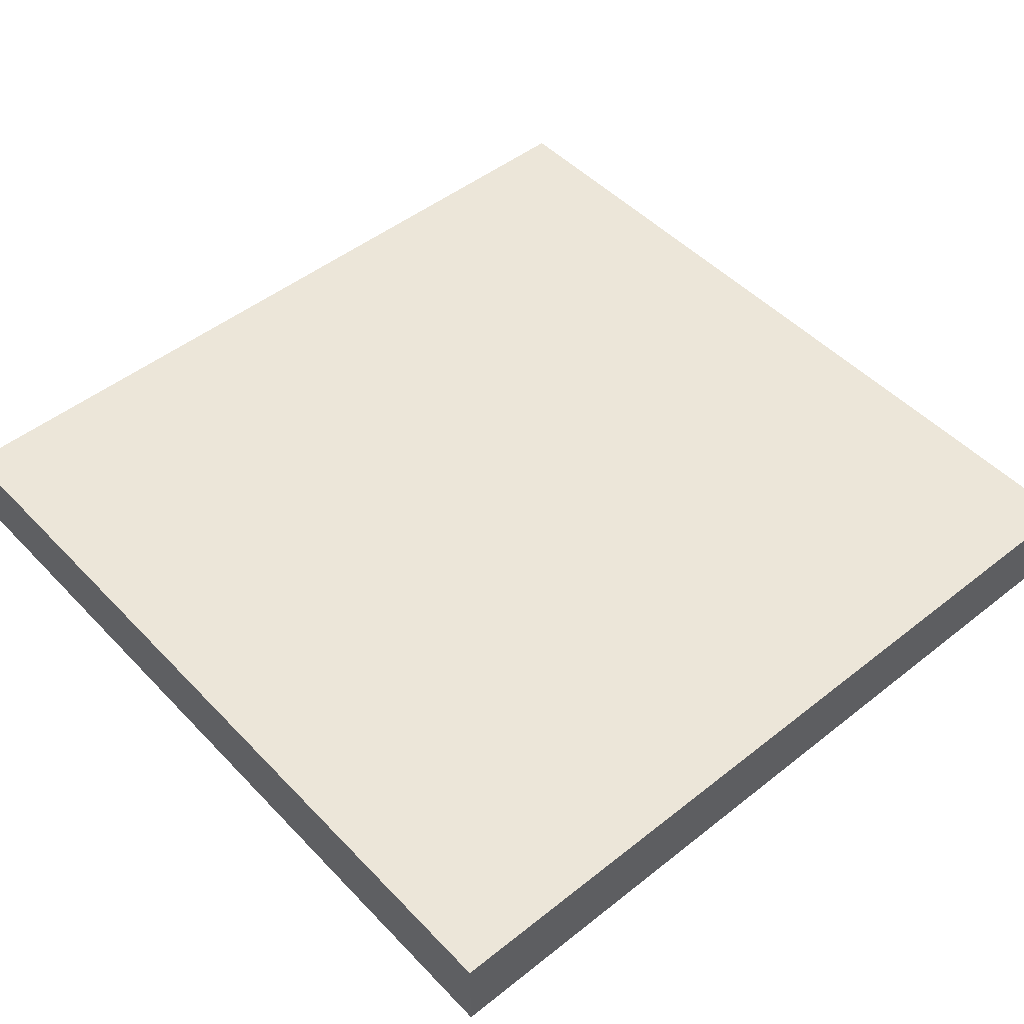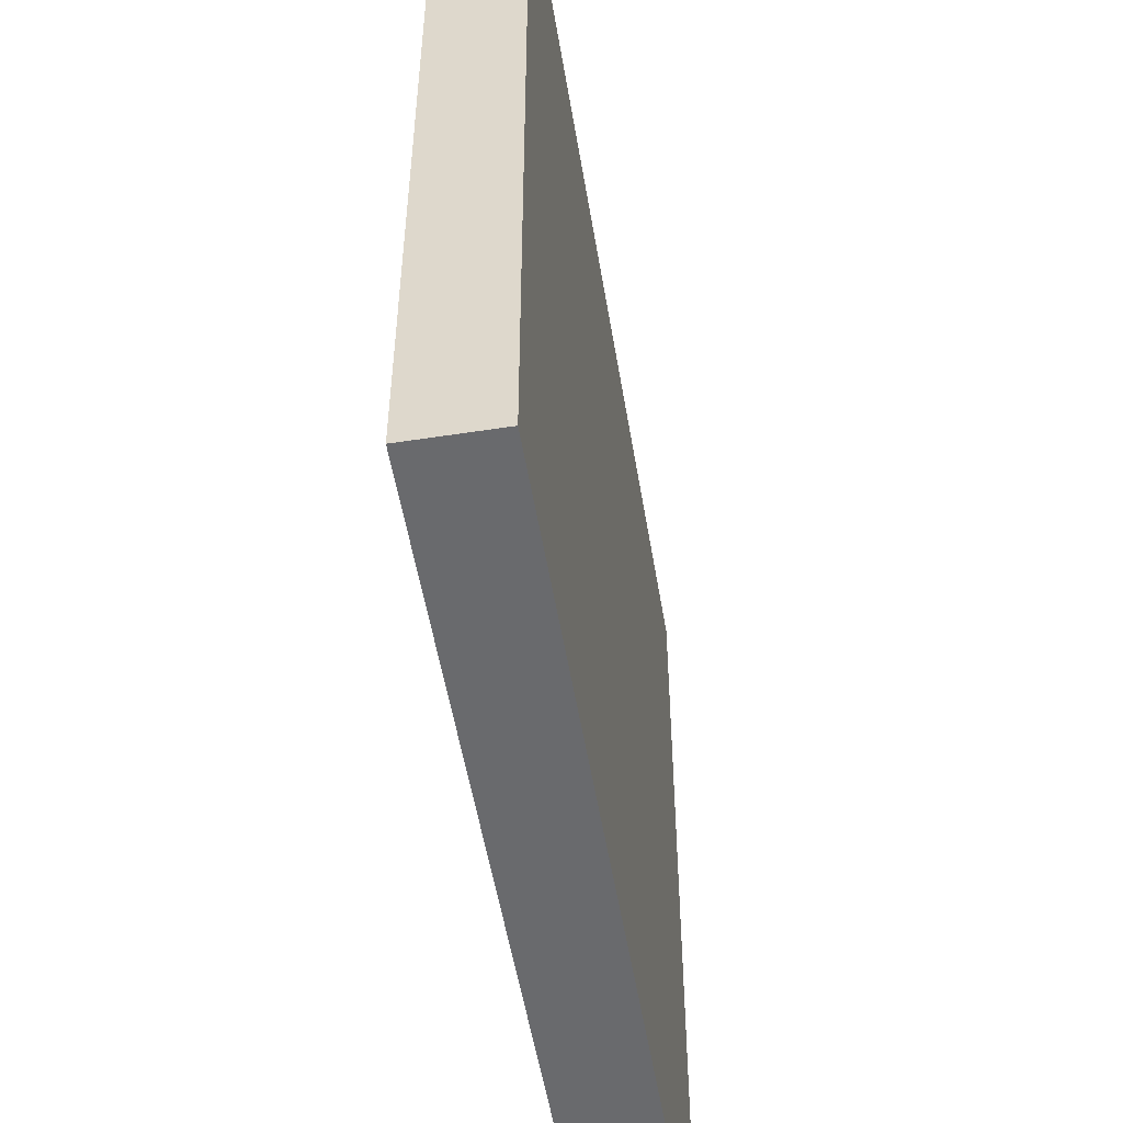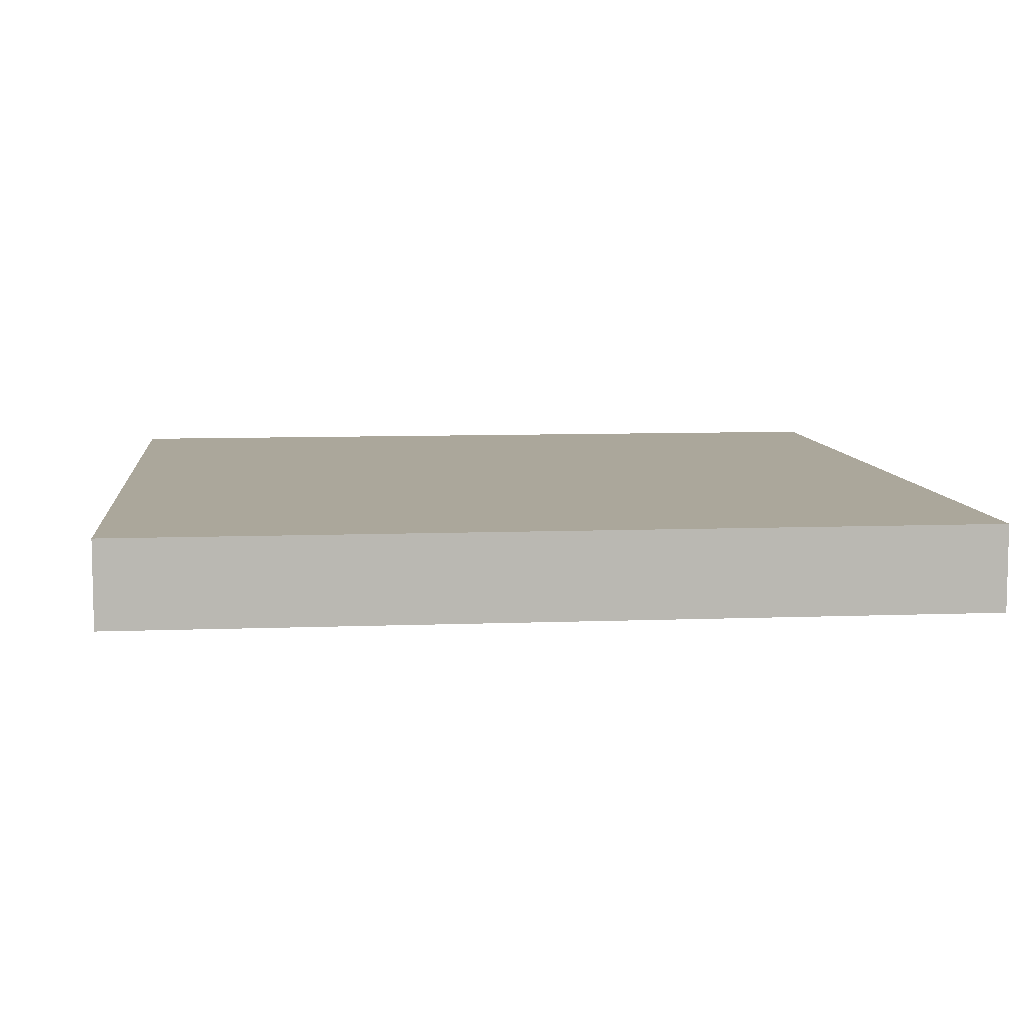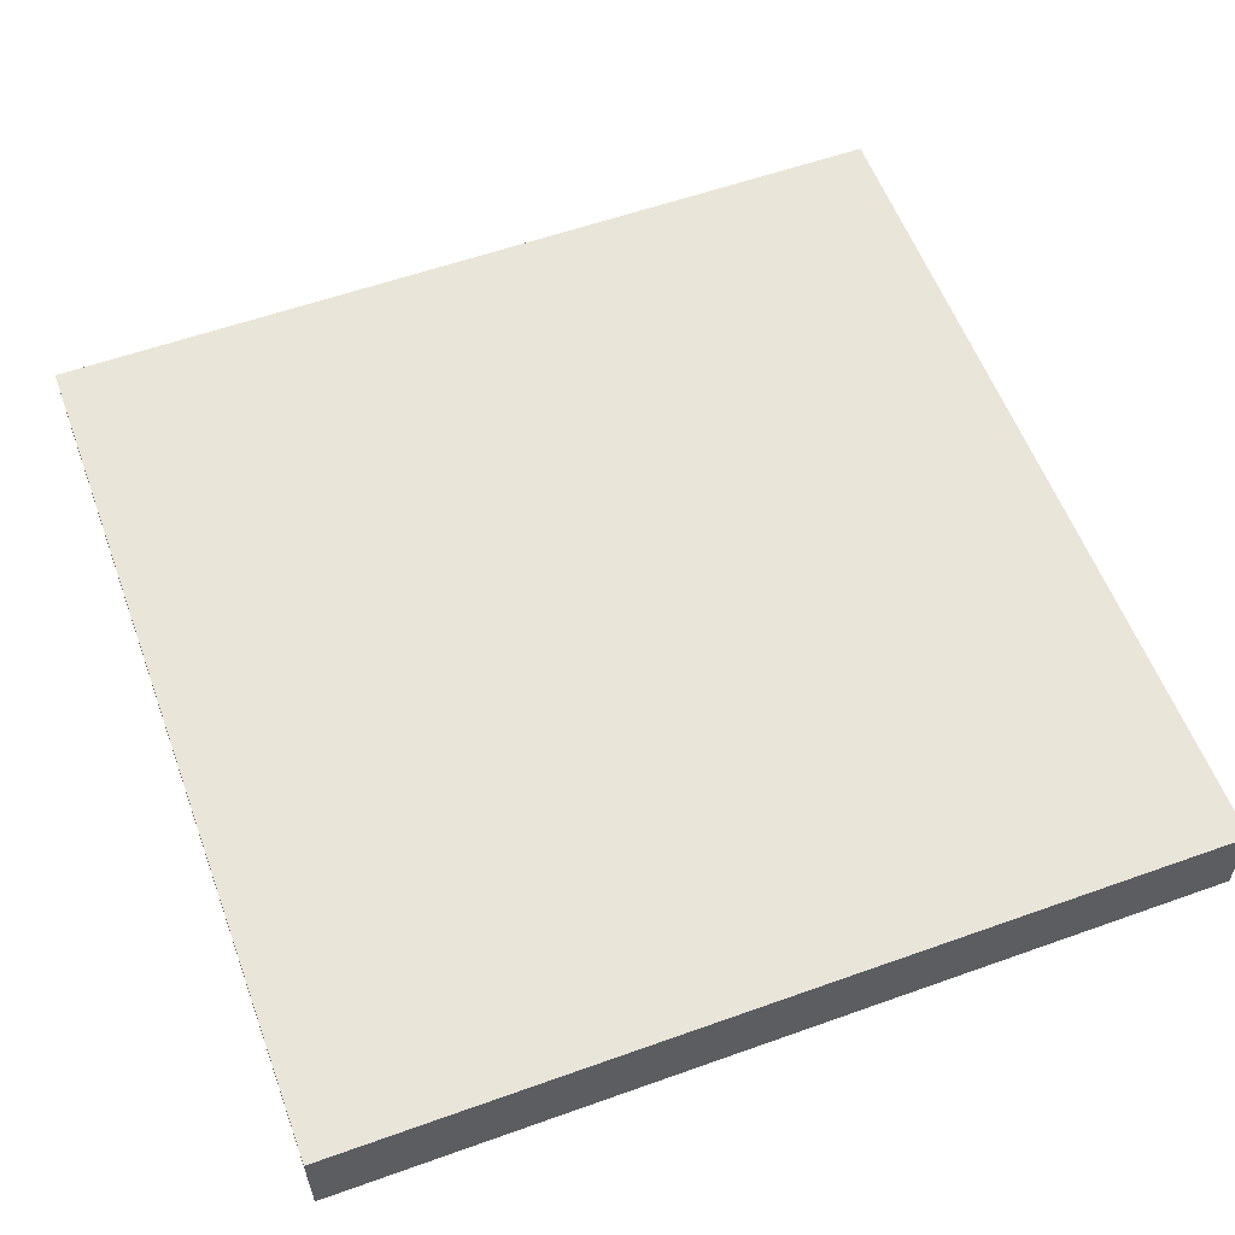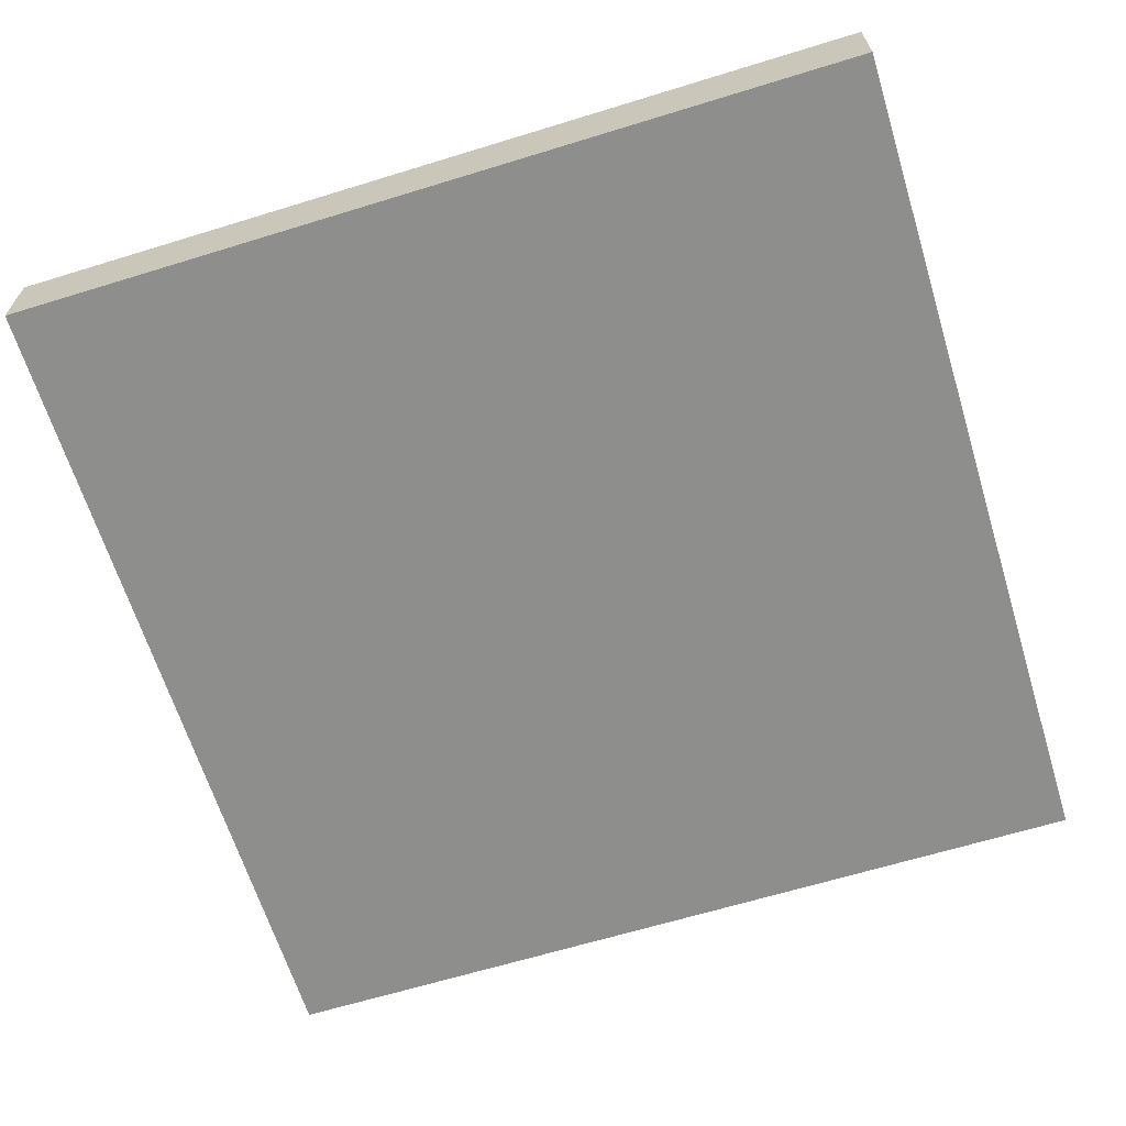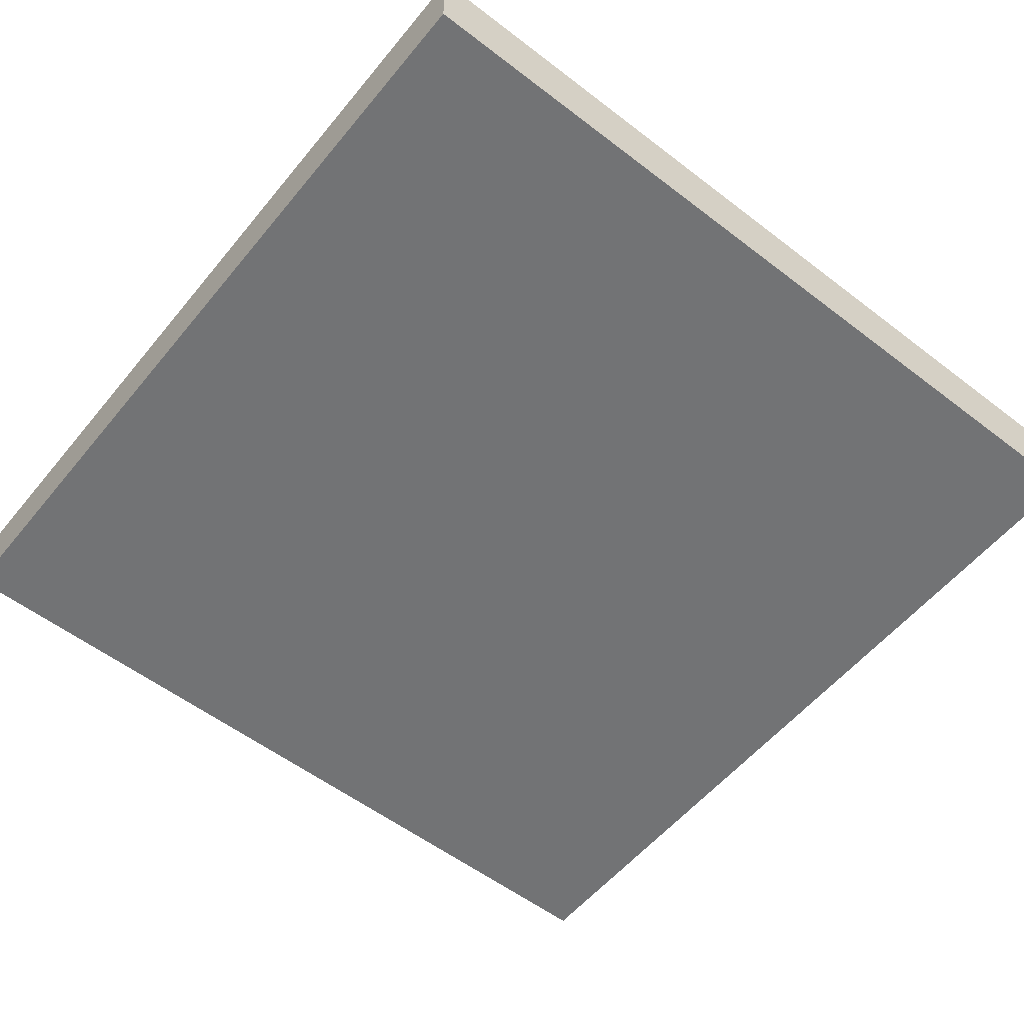
<metadata>
{"format":"obj","ext":"obj","renderer":"f3d","projection":"perspective","resolution":1024,"background":"white","views":[{"elev":48.8,"azim":48.7,"up":"+Y"},{"elev":-53.1,"azim":-80.6,"up":"+Z"},{"elev":8.1,"azim":83.9,"up":"+Y"},{"elev":57.8,"azim":159.7,"up":"+Y"},{"elev":-64.8,"azim":107.2,"up":"+Y"},{"elev":-55.9,"azim":-38.8,"up":"+Y"}]}
</metadata>
<code>
o
v -0.5 0 0.5
v -0.5 0 -0.5
v -0.5 0.1 0.5
v -0.5 0.1 -0.5
v 0.5 0 0.5
v 0.5 0 -0.5
v 0.5 0.1 0.5
v 0.5 0.1 -0.5
v -0.5 0 0.5
v -0.5 0.1 0.5
v 0.5 0 0.5
v 0.5 0.1 0.5
v -0.5 0 -0.5
v -0.5 0.1 -0.5
v 0.5 0 -0.5
v 0.5 0.1 -0.5
v -0.5 0 0.5
v 0.5 0 0.5
v -0.4 0 0.4
v -0.3 0 0.4
v -0.4 0 0.3
v -0.3 0 0.3
v 0.2 0 0.3
v 0.3 0 0.3
v -0.2 0 0.2
v 0 0 0.2
v 0.2 0 0.2
v 0.3 0 0.2
v -0.2 0 0
v 0 0 0
v 0.2 0 0
v 0.4 0 0
v -0.4 0 -0.2
v -0.2 0 -0.2
v -0.1 0 -0.2
v 0 0 -0.2
v 0.2 0 -0.2
v 0.4 0 -0.2
v -0.1 0 -0.3
v 0 0 -0.3
v -0.4 0 -0.4
v -0.2 0 -0.4
v -0.5 0 -0.5
v 0.5 0 -0.5
v -0.5 0.1 0.5
v 0.5 0.1 0.5
v -0.4 0.1 0.4
v -0.3 0.1 0.4
v -0.4 0.1 0.3
v -0.3 0.1 0.3
v 0.2 0.1 0.3
v 0.3 0.1 0.3
v -0.2 0.1 0.2
v 0 0.1 0.2
v 0.2 0.1 0.2
v 0.3 0.1 0.2
v -0.2 0.1 0
v 0 0.1 0
v 0.2 0.1 0
v 0.4 0.1 0
v -0.4 0.1 -0.2
v -0.2 0.1 -0.2
v -0.1 0.1 -0.2
v 0 0.1 -0.2
v 0.2 0.1 -0.2
v 0.4 0.1 -0.2
v -0.1 0.1 -0.3
v 0 0.1 -0.3
v -0.4 0.1 -0.4
v -0.2 0.1 -0.4
v -0.5 0.1 -0.5
v 0.5 0.1 -0.5
f 3 2 1
f 4 2 3
f 5 6 7
f 7 6 8
f 11 10 9
f 12 10 11
f 13 14 15
f 15 14 16
f 19 18 17
f 20 18 19
f 21 19 17
f 21 20 19
f 22 18 20
f 22 20 21
f 23 18 22
f 24 18 23
f 25 22 21
f 25 23 22
f 26 23 25
f 27 24 23
f 27 23 26
f 28 18 24
f 28 24 27
f 29 26 25
f 29 25 21
f 30 27 26
f 30 26 29
f 30 28 27
f 31 28 30
f 32 18 28
f 32 28 31
f 33 21 17
f 33 29 21
f 33 31 30
f 33 30 29
f 34 31 33
f 35 31 34
f 36 31 35
f 37 32 31
f 37 31 36
f 38 18 32
f 38 32 37
f 39 36 35
f 39 35 34
f 40 37 36
f 40 36 39
f 40 38 37
f 41 33 17
f 41 34 33
f 42 39 34
f 42 34 41
f 42 40 39
f 43 41 17
f 43 42 41
f 44 40 42
f 44 42 43
f 44 18 38
f 44 38 40
f 45 46 47
f 47 46 48
f 45 47 49
f 47 48 49
f 48 46 50
f 49 48 50
f 50 46 51
f 51 46 52
f 49 50 53
f 50 51 53
f 53 51 54
f 51 52 55
f 54 51 55
f 52 46 56
f 55 52 56
f 53 54 57
f 49 53 57
f 54 55 58
f 57 54 58
f 55 56 58
f 58 56 59
f 56 46 60
f 59 56 60
f 45 49 61
f 49 57 61
f 58 59 61
f 57 58 61
f 61 59 62
f 62 59 63
f 63 59 64
f 59 60 65
f 64 59 65
f 60 46 66
f 65 60 66
f 63 64 67
f 62 63 67
f 64 65 68
f 67 64 68
f 65 66 68
f 45 61 69
f 61 62 69
f 62 67 70
f 69 62 70
f 67 68 70
f 45 69 71
f 69 70 71
f 70 68 72
f 71 70 72
f 66 46 72
f 68 66 72

</code>
